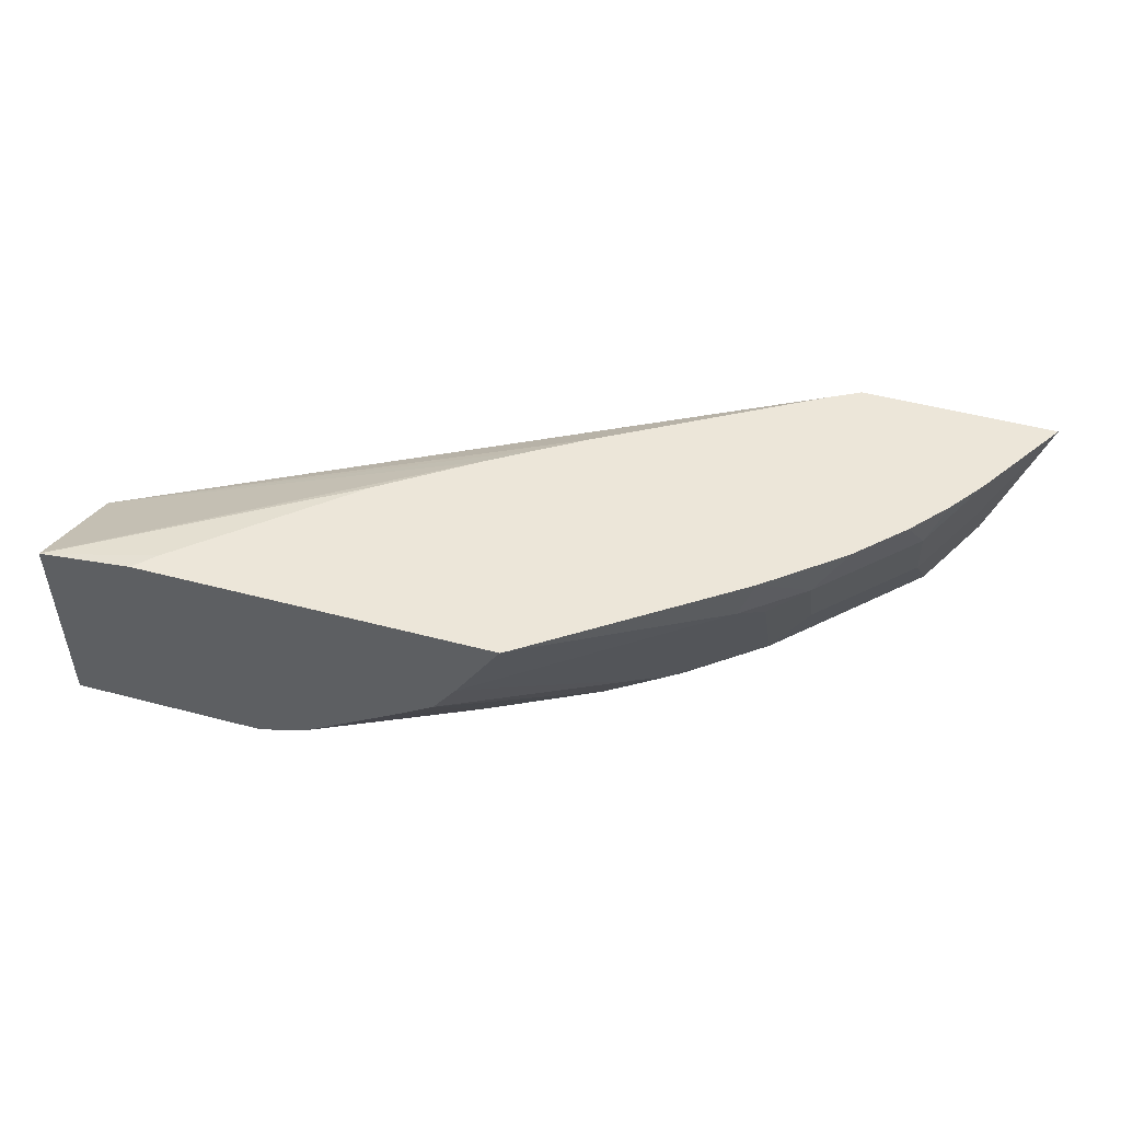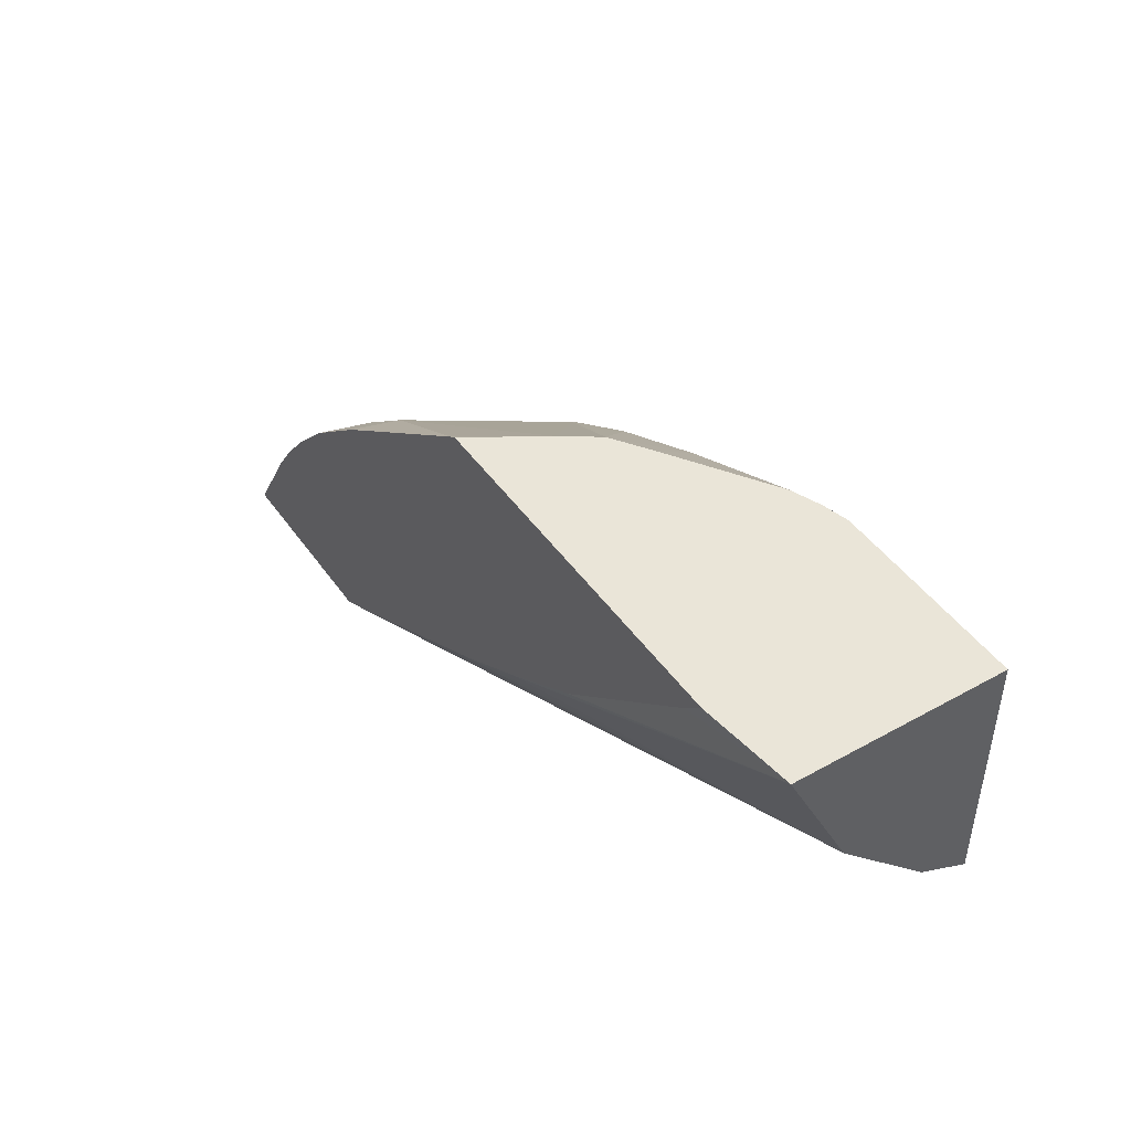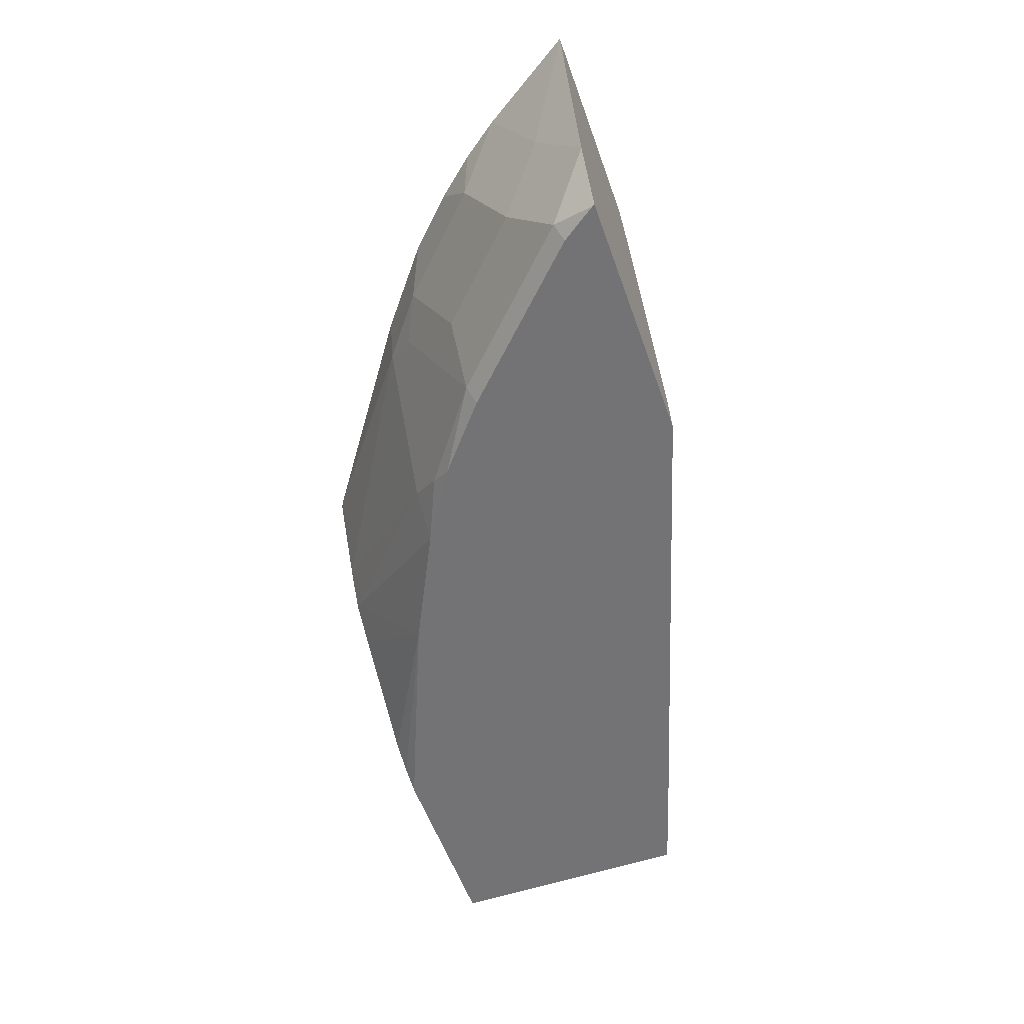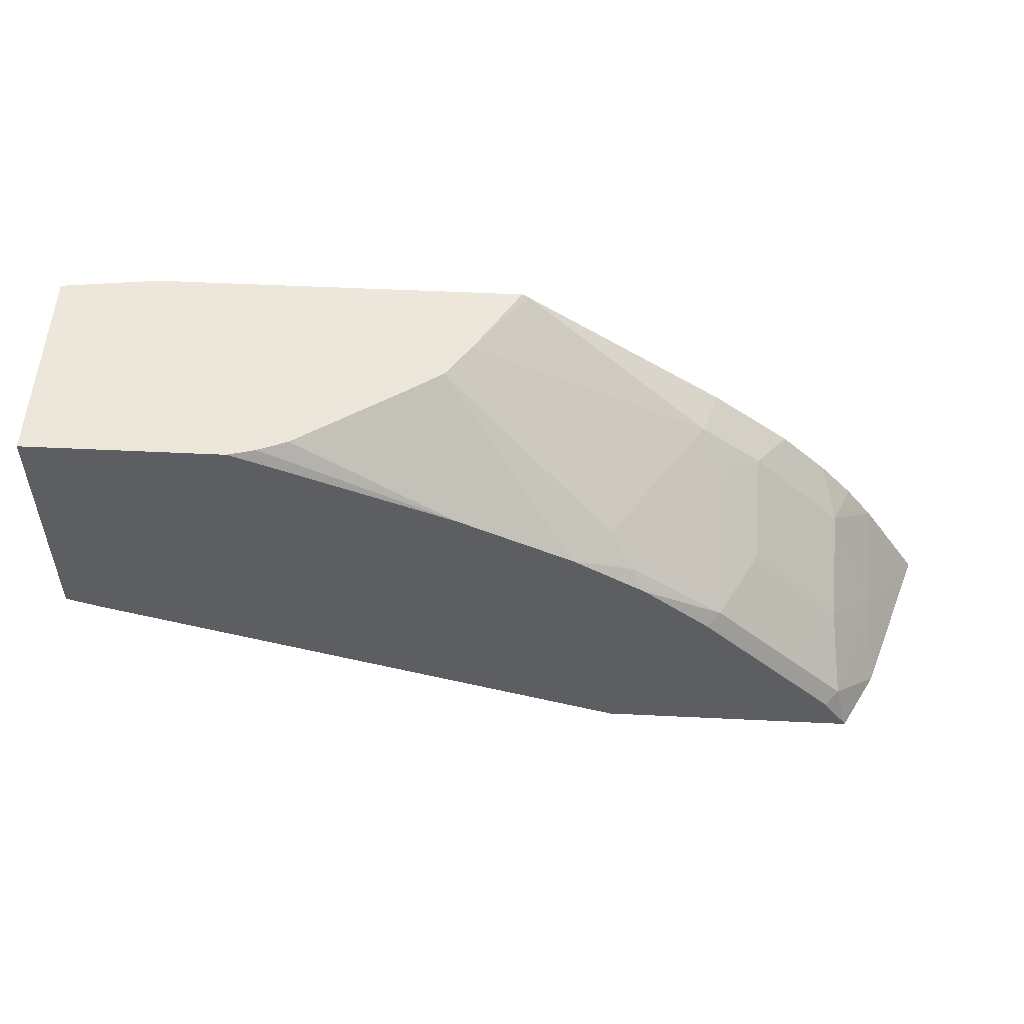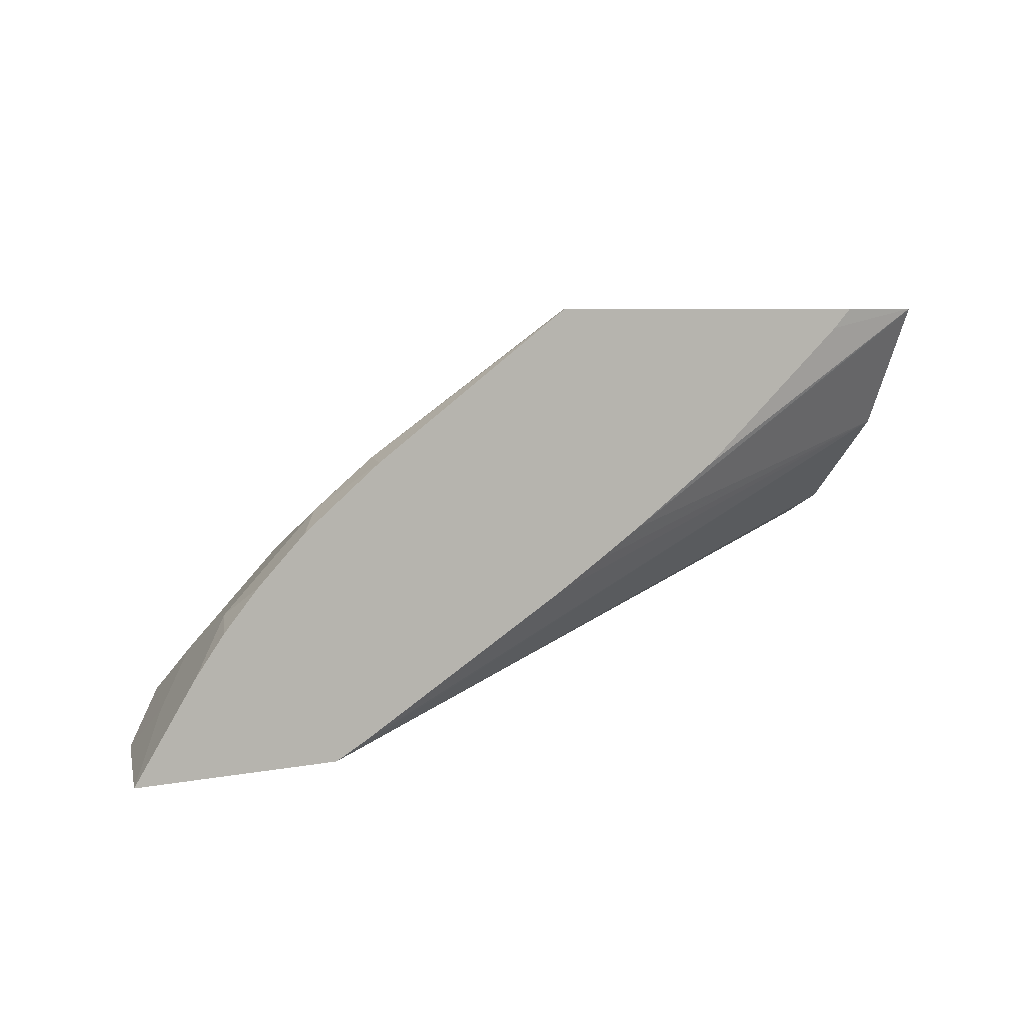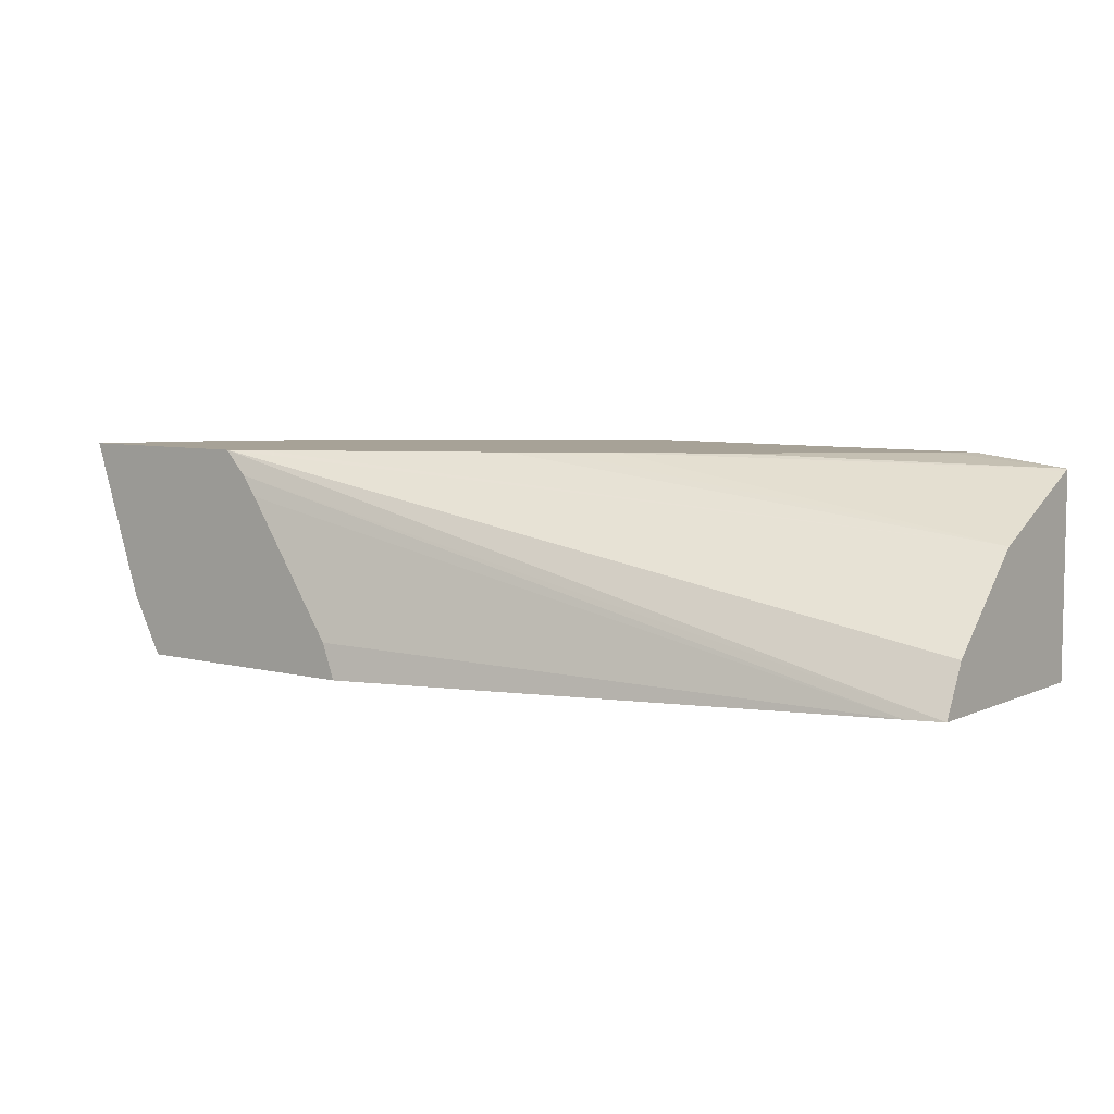
<metadata>
{"format":"obj","ext":"obj","renderer":"f3d","projection":"perspective","resolution":1024,"background":"white","views":[{"elev":49.5,"azim":-163.7,"up":"+Z"},{"elev":45.1,"azim":57.2,"up":"+Y"},{"elev":-56.0,"azim":-70.6,"up":"+Z"},{"elev":52.3,"azim":-177.0,"up":"+Y"},{"elev":6.1,"azim":-30.8,"up":"+Y"},{"elev":6.6,"azim":37.5,"up":"+Z"}]}
</metadata>
<code>
v 0.002291 0.3454 -0.23
v 0.002291 0.3419 -0.2318
v 0.002291 0.3454 -0.3947
v -0.07364 0.3454 -0.2205
v -0.07378 0.3452 -0.2205
v -0.08994 0.3291 -0.2205
v -0.2189 0.2192 -0.2205
v -0.2921 0.1696 -0.2205
v 0.002291 0.2685 -0.2685
v 0.002291 0.1505 -0.3947
v -0.153 0.3454 -0.3947
v -0.3617 0.3454 -0.2205
v -0.3304 0.1453 -0.2205
v 0.002291 0.2441 -0.2807
v 0.002291 0.1587 -0.3783
v -0.5618 0.01087 -0.2205
v -0.5437 0.01087 -0.24
v -0.02467 0.1412 -0.3947
v -0.1851 0.3325 -0.3947
v -0.1741 0.3454 -0.3891
v -0.3669 0.3422 -0.2205
v -0.326 0.3454 -0.2788
v -0.3653 0.1234 -0.2205
v 0.002291 0.2075 -0.3173
v -0.5372 0.0239 -0.2205
v 0.002291 0.1709 -0.3539
v -0.7186 0.01087 -0.2205
v -0.5318 0.01087 -0.2563
v -0.4585 0.01087 -0.3661
v -0.4481 0.01087 -0.3947
v -0.3215 0.276 -0.3947
v -0.1969 0.3454 -0.3799
v -0.5126 0.2334 -0.2563
v -0.5245 0.2319 -0.2205
v -0.3067 0.3454 -0.3067
v -0.4393 0.2334 -0.3661
v -0.6711 0.08508 -0.2205
v -0.6712 0.04882 -0.2929
v -0.6839 0.01087 -0.3245
v -0.6505 0.01087 -0.3947
v -0.3376 0.268 -0.3947
v -0.2788 0.3454 -0.326
v -0.5309 0.1556 -0.3844
v -0.5309 0.1739 -0.3478
v -0.5309 0.2105 -0.2746
v -0.5613 0.1952 -0.2563
v -0.585 0.1835 -0.2205
v -0.3947 0.2394 -0.3947
v -0.4107 0.2314 -0.3947
v -0.4576 0.2105 -0.3844
v -0.6494 0.1146 -0.2205
v -0.6346 0.122 -0.2563
v -0.6766 0.01087 -0.3464
v -0.6346 0.08544 -0.3295
v -0.6407 0.04578 -0.3844
v -0.6498 0.01257 -0.3947
v -0.5613 0.1587 -0.3295
v -0.4679 0.195 -0.3947
v -0.5206 0.1505 -0.3947
v -0.6041 0.08239 -0.3844
v -0.598 0.1587 -0.2563
v -0.586 0.1825 -0.2205
v -0.6227 0.1459 -0.2205
v -0.6304 0.04064 -0.3947
v -0.5572 0.1139 -0.3947
f 27 37 38
f 31 42 32
f 27 38 39
f 31 41 35
f 31 35 42
f 35 41 48
f 33 46 34
f 33 43 44
f 33 44 45
f 33 45 46
f 34 46 47
f 22 36 33
f 33 36 43
f 22 35 36
f 16 27 39
f 21 33 34
f 60 65 64
f 20 31 32
f 19 31 20
f 18 29 30
f 18 28 29
f 17 28 18
f 16 28 17
f 16 29 28
f 16 30 29
f 16 40 30
f 16 53 40
f 16 39 53
f 35 48 49
f 21 22 33
f 35 49 36
f 52 61 57
f 36 50 43
f 55 64 56
f 55 60 64
f 54 60 55
f 53 55 56
f 52 57 54
f 52 63 61
f 51 63 52
f 49 58 50
f 46 62 47
f 46 63 62
f 46 61 63
f 46 57 61
f 44 46 45
f 36 49 50
f 44 57 46
f 43 60 54
f 43 65 60
f 43 59 65
f 43 58 59
f 43 50 58
f 43 57 44
f 40 53 56
f 38 55 53
f 38 54 55
f 38 52 54
f 38 53 39
f 37 52 38
f 37 51 52
f 43 54 57
f 16 26 24
f 4 7 6
f 14 16 24
f 3 65 59
f 3 64 65
f 3 56 64
f 3 40 56
f 3 30 40
f 3 18 30
f 3 10 18
f 2 8 9
f 1 8 2
f 1 7 8
f 1 6 7
f 1 5 6
f 1 4 5
f 3 59 58
f 1 12 4
f 1 35 22
f 1 42 35
f 1 32 42
f 1 20 32
f 1 11 20
f 1 3 11
f 1 10 3
f 1 26 15
f 1 24 26
f 1 14 24
f 1 9 14
f 1 2 9
f 15 26 16
f 1 22 12
f 3 58 49
f 1 15 10
f 3 48 41
f 3 49 48
f 14 25 16
f 14 23 25
f 13 23 14
f 11 19 20
f 10 17 18
f 10 16 17
f 10 15 16
f 8 14 9
f 8 13 14
f 4 6 5
f 4 8 7
f 4 13 8
f 4 23 13
f 12 22 21
f 4 16 25
f 4 25 23
f 3 19 11
f 3 31 19
f 4 21 34
f 4 34 47
f 4 12 21
f 3 41 31
f 4 62 63
f 4 63 51
f 4 51 37
f 4 37 27
f 4 47 62
f 4 27 16

</code>
